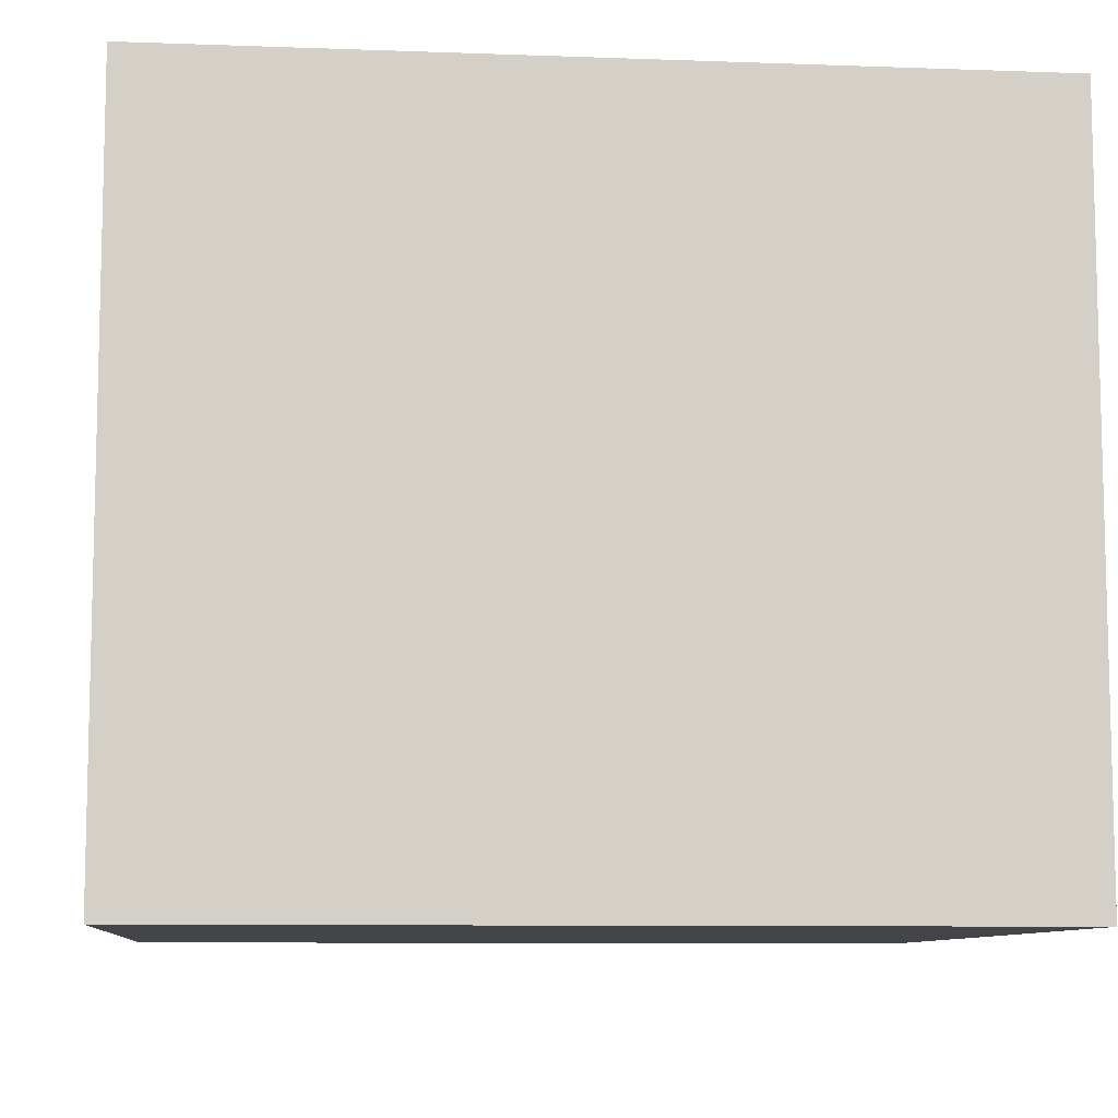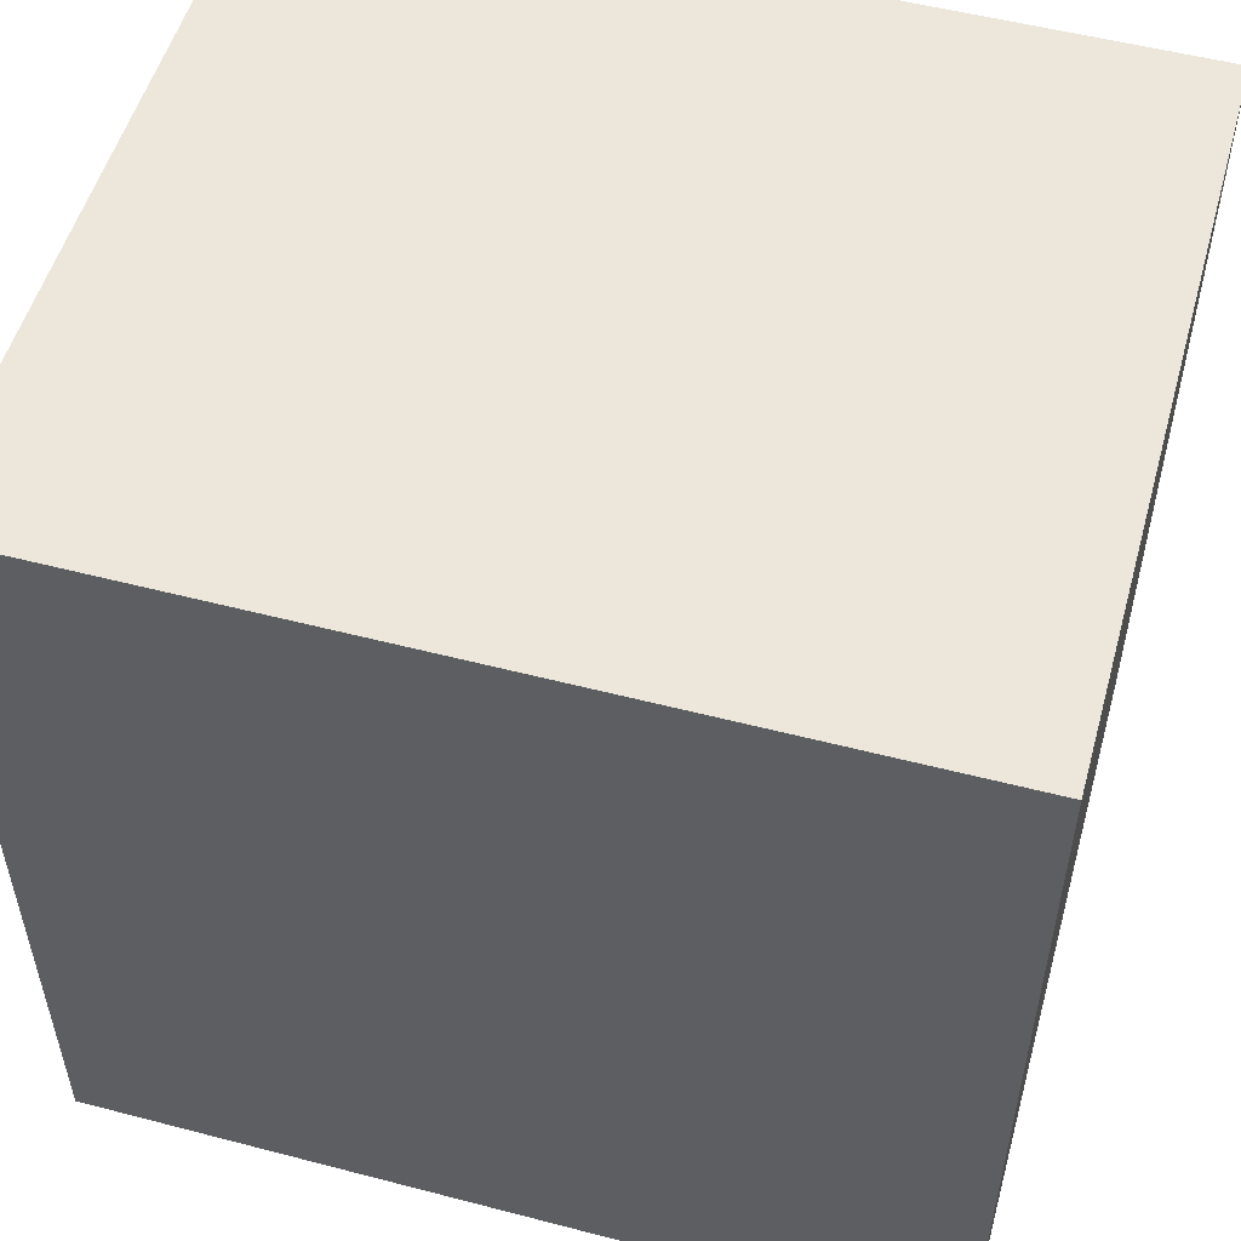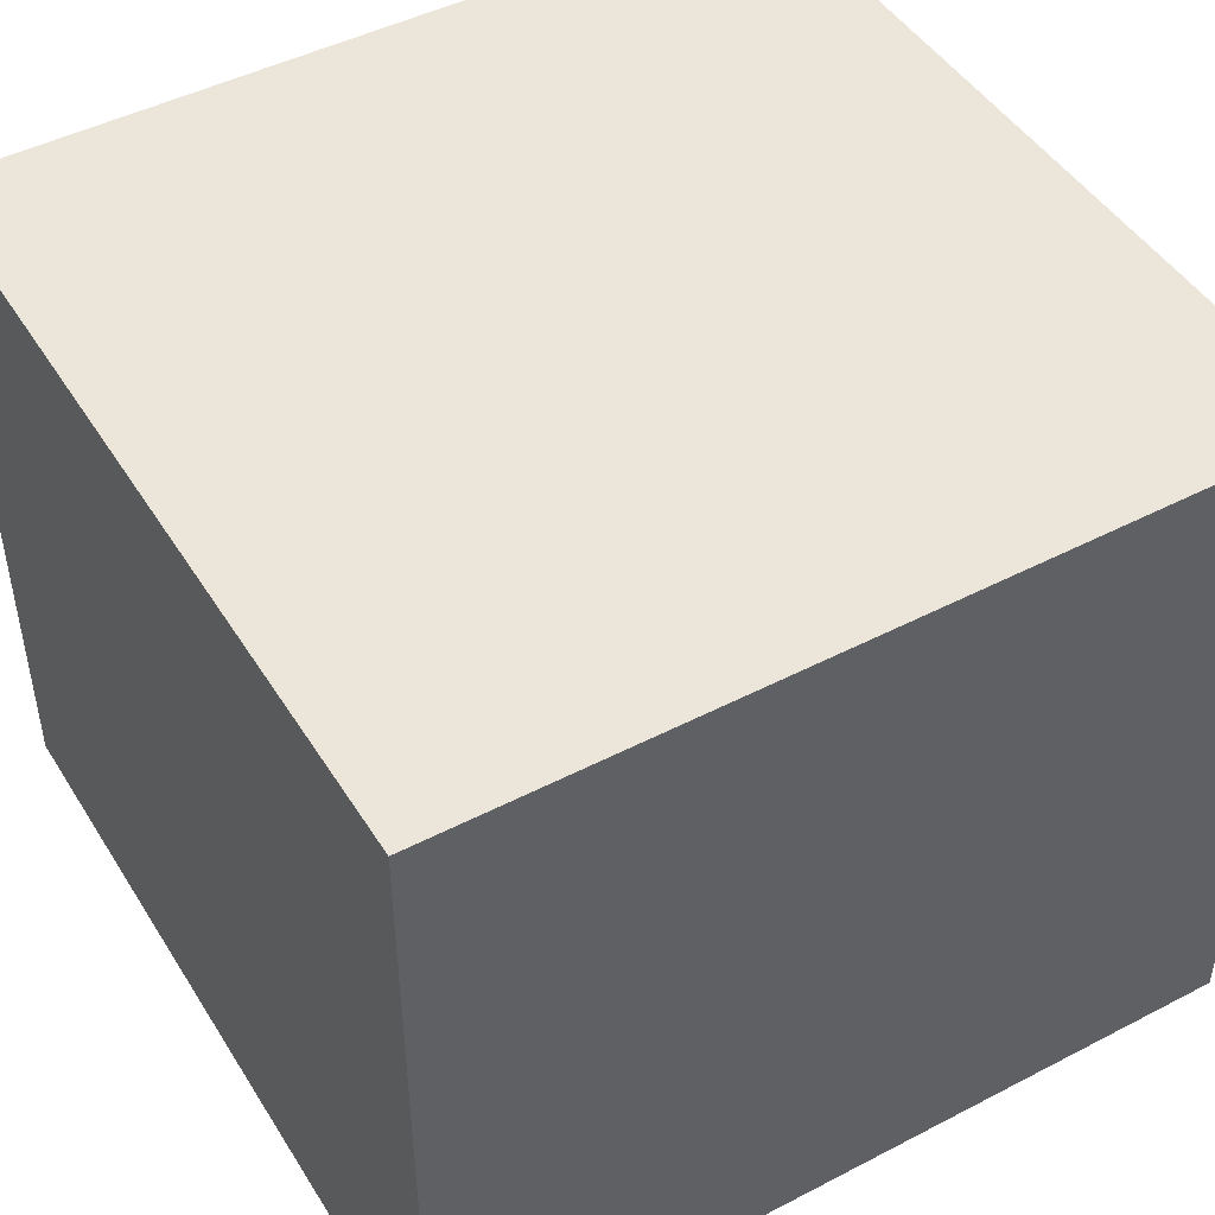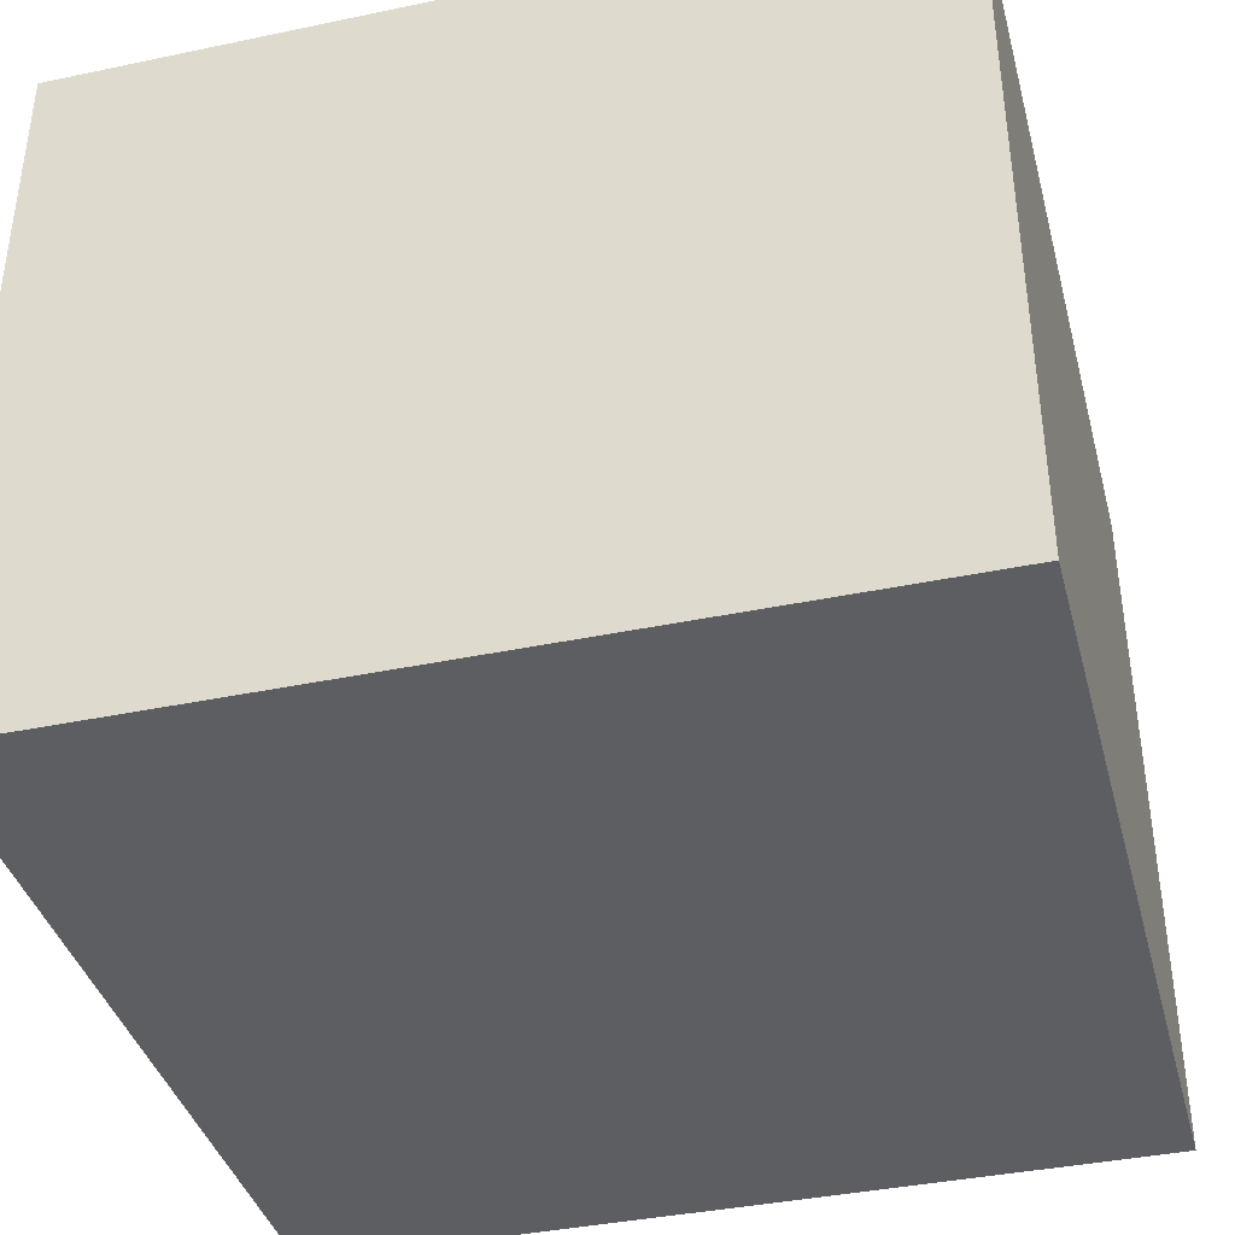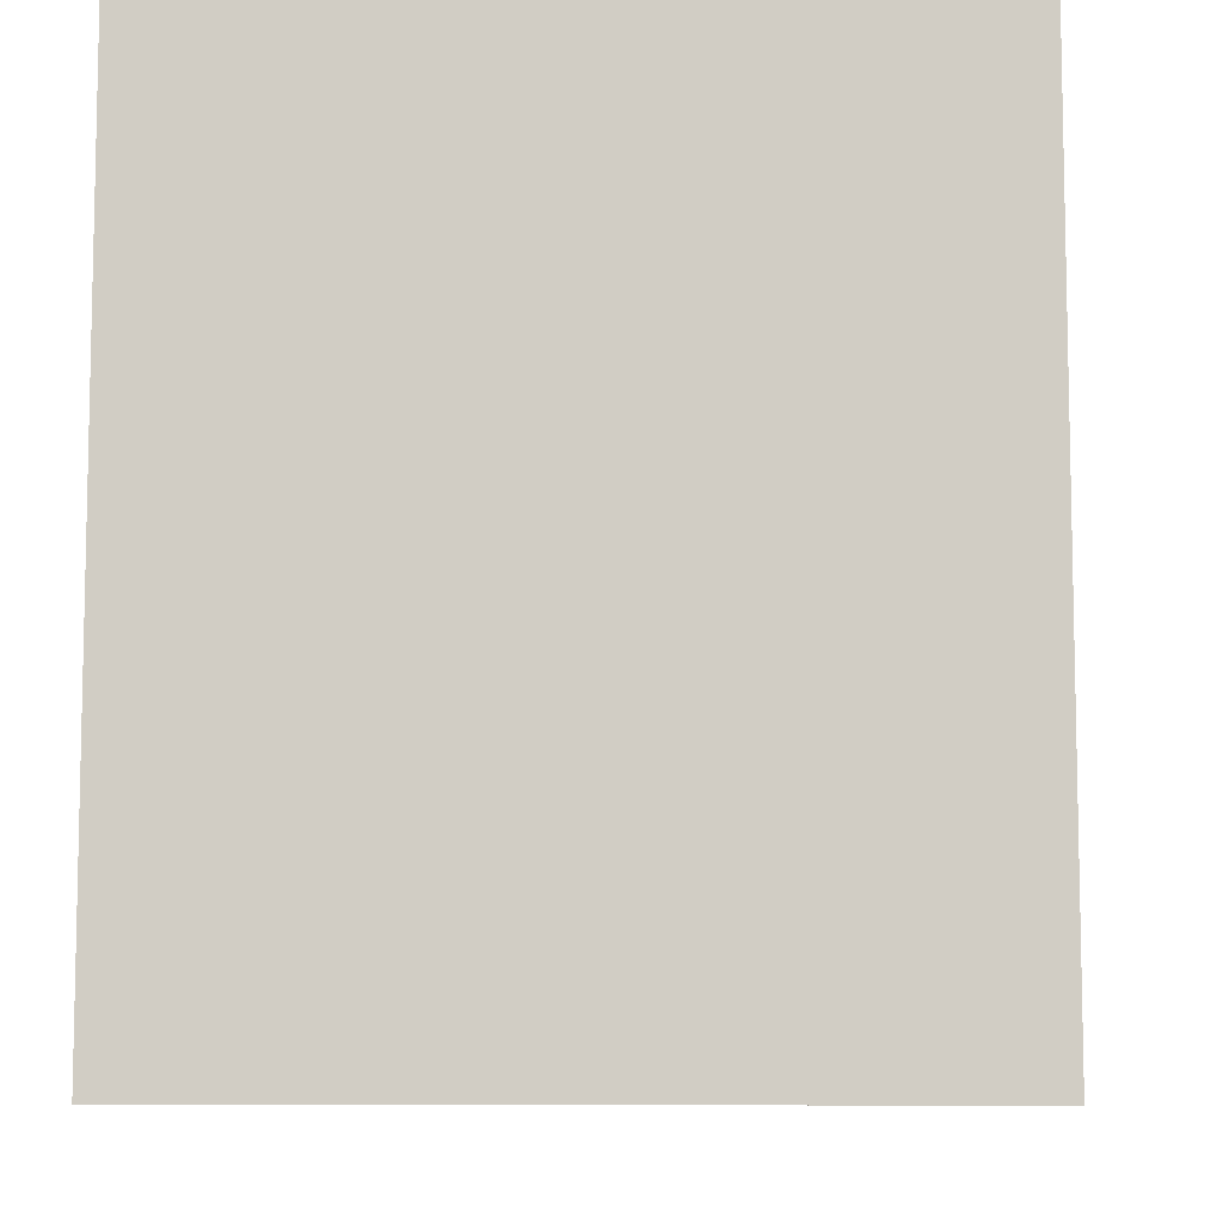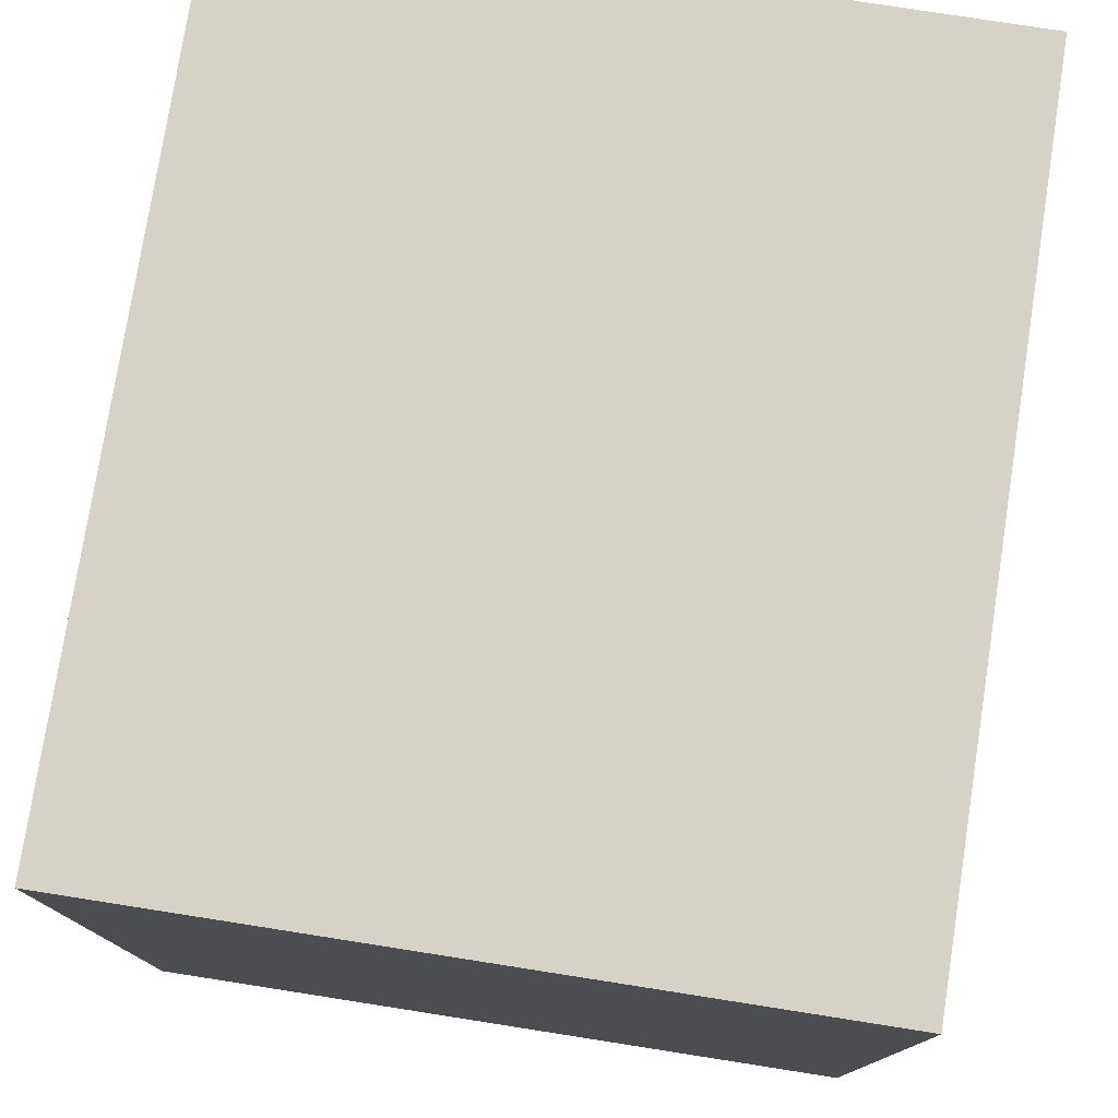
<metadata>
{"format":"obj","ext":"obj","renderer":"f3d","projection":"perspective","resolution":1024,"background":"white","views":[{"elev":-8.9,"azim":174.4,"up":"+Z"},{"elev":53.1,"azim":-164.4,"up":"+Y"},{"elev":46.8,"azim":-30.5,"up":"+Z"},{"elev":-39.0,"azim":-75.3,"up":"+Z"},{"elev":-8.3,"azim":93.8,"up":"+Y"},{"elev":77.3,"azim":-81.1,"up":"+Y"}]}
</metadata>
<code>
v 5.75 5.75 -5
v -5.75 -5.75 -5
v -5.75 5.75 -5
v 5.75 -5.75 -5
v 5.75 -5.75 5
v -5.75 5.75 5
v -5.75 -5.75 5
v 5.75 5.75 5
v 2.28 3.23 -5
v -0.7073 -0.06569 -5
v -5.75 -5.75 0
v 5.75 -5.75 0
v 5.75 5.75 0
v -5.75 5.75 0
v 0 5.75 5
v 5.75 0 5
v 0 -5.75 5
v -5.75 0 5
v 0 -5.75 -5
v 5.75 0 -5
v 0 5.75 -5
v -5.75 0 -5
v 5.75 -2.875 -5
v 5.75 -2.875 5
v 1.634 5.75 3.523
v 2.875 -5.75 5
v -5.75 -5.75 2.5
v -5.75 5.75 2.5
v -2.875 -5.75 5
v -5.75 -5.75 -2.5
v 0.6991 5.75 1.651
v 1.192 -0.912 -5
v -3.426 -0.6598 -5
v -5.75 2.875 5
v -5.75 2.875 -5
v 5.75 -5.75 2.5
v 0.6141 5.75 -2.916
v -2.875 -5.75 -5
v -5.75 -0.9568 2.994
v 5.75 2.875 5
v -1.05 -5.75 2.376
v 5.75 5.75 -2.5
v 2.875 -5.75 -5
v 0.2575 -2.808 -5
v 5.75 5.75 2.5
v 5.75 2.875 -5
v -2.633 1.739 5
v 2.875 5.75 -5
v 5.75 -0.6437 0.8152
v 5.75 0.9765 -1.536
v -5.75 -2.875 5
v -2.875 5.75 -5
v -2.875 5.75 5
v -0.4645 -5.75 -2.414
v -5.75 5.75 -2.5
v 5.75 -5.75 -2.5
v -5.75 -2.875 -5
v 1.875 5.75 -0.04705
v -3.485 -5.75 1.747
v -5.75 -2.777 -0.2453
v 2.875 5.75 5
v 2.926 -2.074 -5
v -1.016 -4.223 5
v 5.75 -3.107 -0.2784
v -5.75 4.208 -2.461
v -5.75 -3.114 1.744
v 4.124 -5.75 -1.417
v 0.4798 0.1798 5
v -0.5612 5.75 -0.7344
v -0.3581 3.294 -5
v 5.75 2.037 1.999
v -5.75 1.945 2.619
v 3.525 5.75 2.548
v 5.75 -2.027 -2.579
v -5.75 -0.1916 0.3818
v 2.7 0.7376 -5
v 2.872 5.75 -1.721
v 0.7456 -3.075 5
v -2.618 -2.036 5
v -5.75 3.25 0.2956
v 1.831 -5.75 2.438
v 0.2346 -5.75 -0.1154
v 5.75 3.505 -2.772
v 2.783 -5.75 -0.2024
v -3.129 1.815 -5
v -2.788 5.75 -2.585
v -3.29 5.75 1.234
v -2.683 -3.295 -5
v -5.75 -2.284 -2.326
v 3.144 1.956 5
v -2.857 -5.75 -0.8737
v -5.75 1.21 -2.429
v 0.2327 3.51 5
v 5.75 -0.7235 3.167
v 2.694 -5.75 -2.985
v 3.201 -1.391 5
v 5.75 3.212 -0.7001
g mmGroup0
f 48 42 1
f 43 44 62
f 92 65 35
f 14 28 87
f 21 86 37
f 95 4 56
f 36 84 12
f 29 27 59
f 72 39 18
f 48 46 9
f 86 87 69
f 92 35 22
f 59 41 29
f 30 57 2
f 56 12 67
f 97 13 71
f 36 5 26
f 41 17 29
f 81 41 82
f 36 12 24
f 13 31 73
f 72 18 34
f 75 66 39
f 8 73 61
f 91 11 30
f 68 47 79
f 55 65 14
f 86 55 87
f 79 7 29
f 46 1 83
f 24 94 16
f 62 23 43
f 69 77 37
f 73 8 45
f 48 21 37
f 22 35 85
f 92 89 75
f 56 64 12
f 50 83 97
f 31 13 58
f 32 44 10
f 71 40 16
f 96 68 78
f 77 13 42
f 7 79 51
f 53 6 34
f 27 29 7
f 41 81 17
f 89 22 57
f 28 34 6
f 87 6 53
f 64 56 74
f 91 38 54
f 42 48 77
f 45 13 73
f 54 82 91
f 3 65 55
f 37 86 69
f 87 31 69
f 90 96 16
f 33 85 10
f 27 51 66
f 70 85 52
f 95 19 43
f 30 11 89
f 80 92 75
f 97 83 13
f 93 15 53
f 20 50 74
f 84 36 81
f 26 96 78
f 84 54 95
f 39 51 18
f 91 59 11
f 83 1 42
f 33 10 88
f 3 86 52
f 63 79 29
f 58 13 77
f 20 83 50
f 66 11 27
f 64 24 12
f 46 20 76
f 38 88 19
f 89 92 22
f 8 40 45
f 61 15 93
f 28 80 72
f 41 91 82
f 30 2 38
f 65 3 35
f 48 37 77
f 47 18 79
f 87 55 14
f 18 47 34
f 59 27 11
f 60 89 11
f 67 12 84
f 38 91 30
f 45 71 13
f 52 85 35
f 21 9 70
f 17 26 78
f 51 27 7
f 56 4 23
f 43 4 95
f 52 21 70
f 17 81 26
f 2 88 38
f 63 78 79
f 56 23 74
f 65 80 14
f 65 92 80
f 90 61 93
f 63 29 17
f 88 10 44
f 24 16 96
f 62 76 20
f 61 40 8
f 74 49 64
f 25 73 31
f 96 26 24
f 44 19 88
f 51 39 66
f 40 61 90
f 9 21 48
f 94 24 49
f 3 52 35
f 94 49 71
f 26 81 36
f 53 34 47
f 66 75 60
f 68 79 78
f 88 2 57
f 85 70 10
f 22 85 33
f 68 96 90
f 90 93 68
f 72 75 39
f 55 86 3
f 23 4 43
f 82 84 81
f 49 74 50
f 83 20 46
f 10 9 76
f 75 72 80
f 25 61 73
f 71 45 40
f 60 75 89
f 15 25 31
f 19 54 38
f 78 63 17
f 79 18 51
f 58 77 69
f 32 10 76
f 33 57 22
f 67 95 56
f 9 10 70
f 86 21 52
f 24 5 36
f 42 13 83
f 20 23 62
f 48 1 46
f 31 58 69
f 32 76 62
f 44 43 19
f 67 84 95
f 40 90 16
f 23 20 74
f 57 30 89
f 9 46 76
f 34 28 72
f 44 32 62
f 11 66 60
f 15 87 53
f 57 33 88
f 87 15 31
f 71 16 94
f 80 28 14
f 25 15 61
f 91 41 59
f 93 47 68
f 54 84 82
f 24 26 5
f 93 53 47
f 50 71 49
f 71 50 97
f 54 19 95
f 6 87 28
f 64 49 24

</code>
